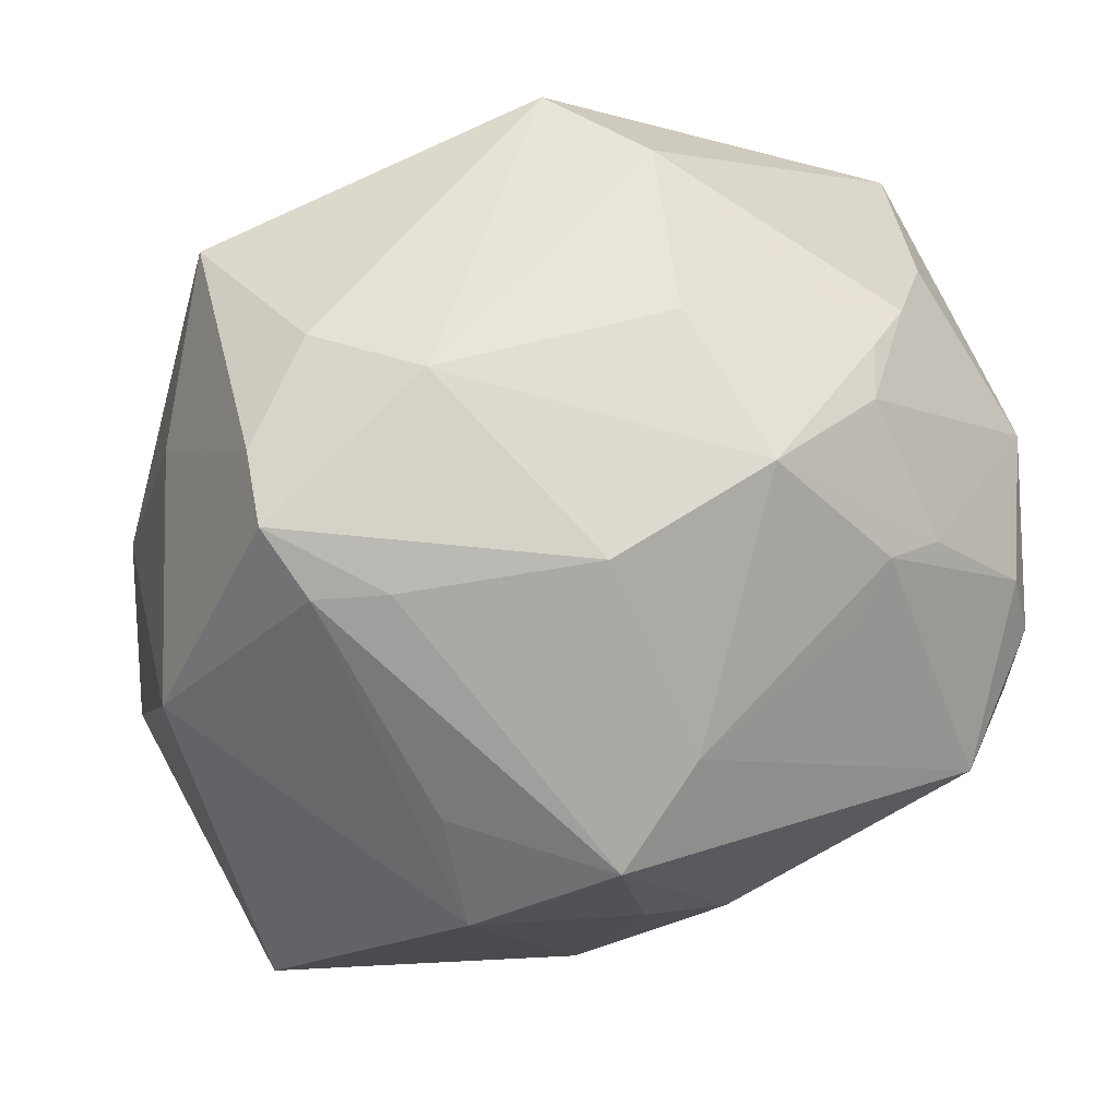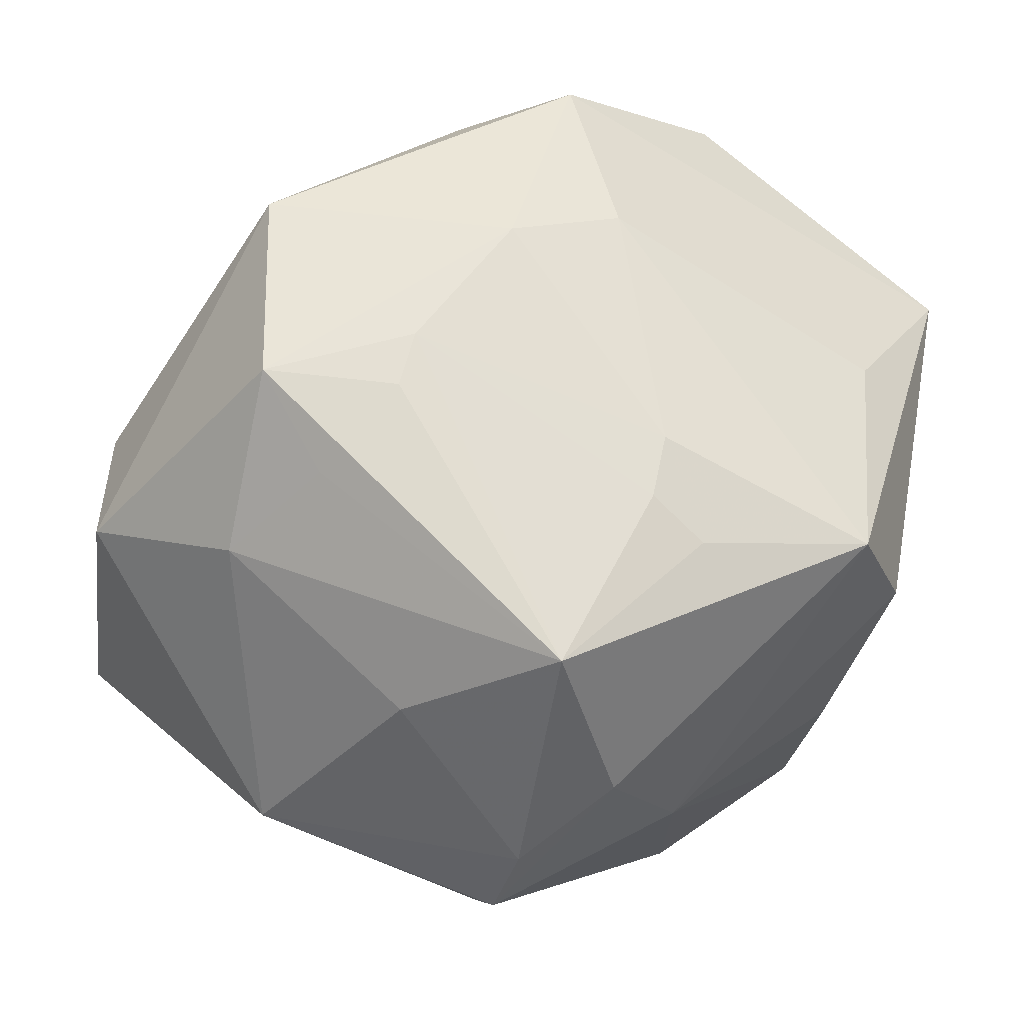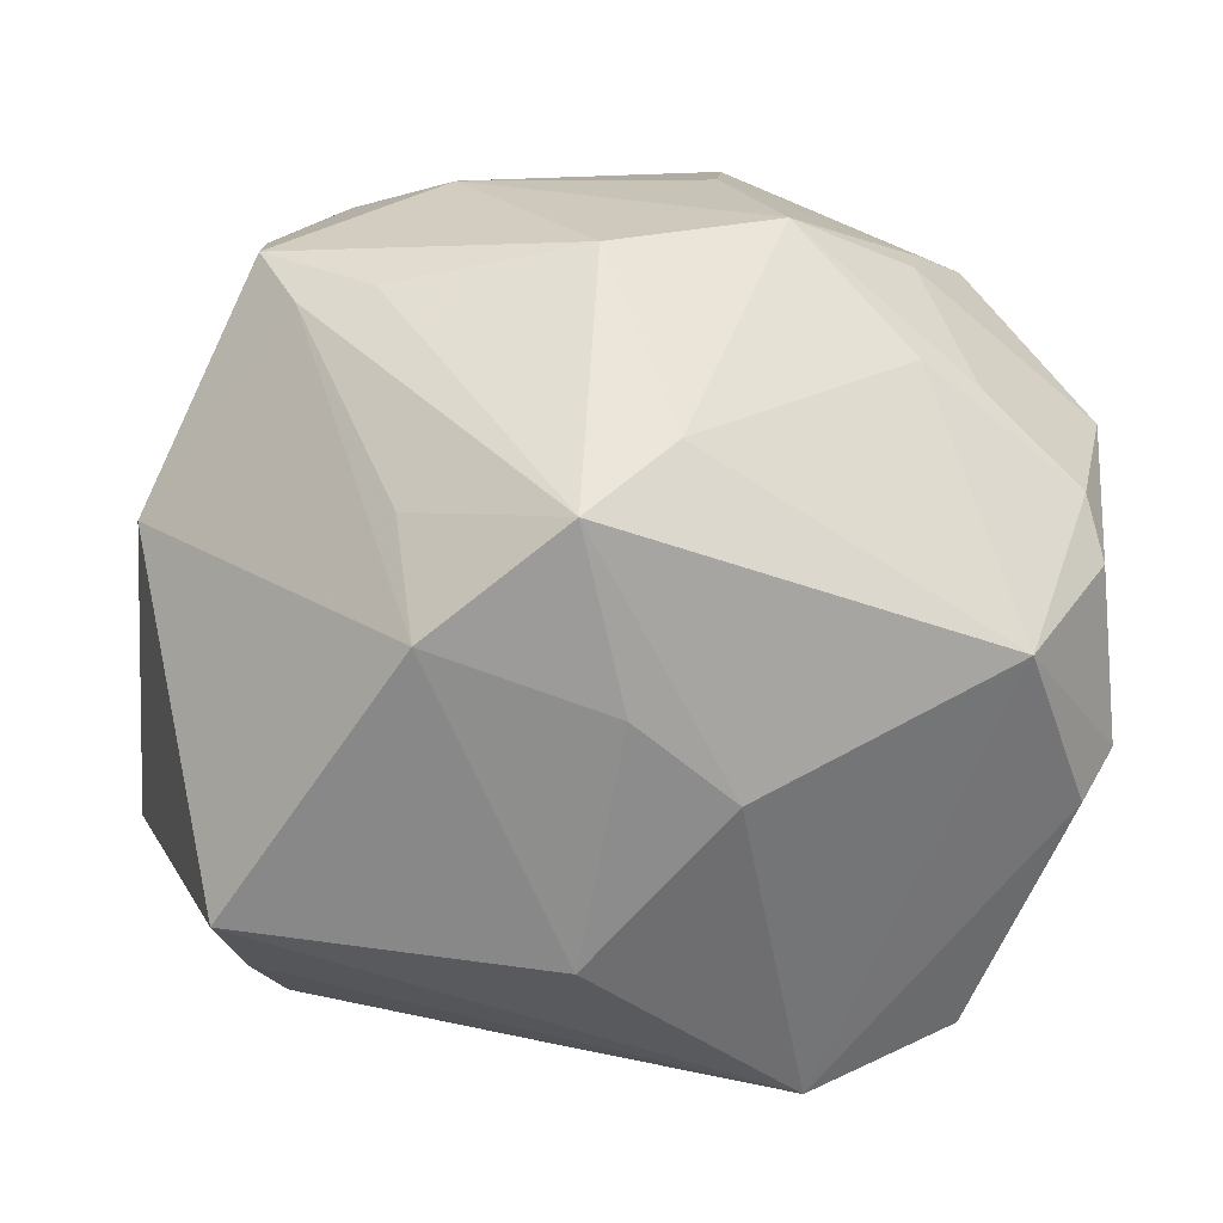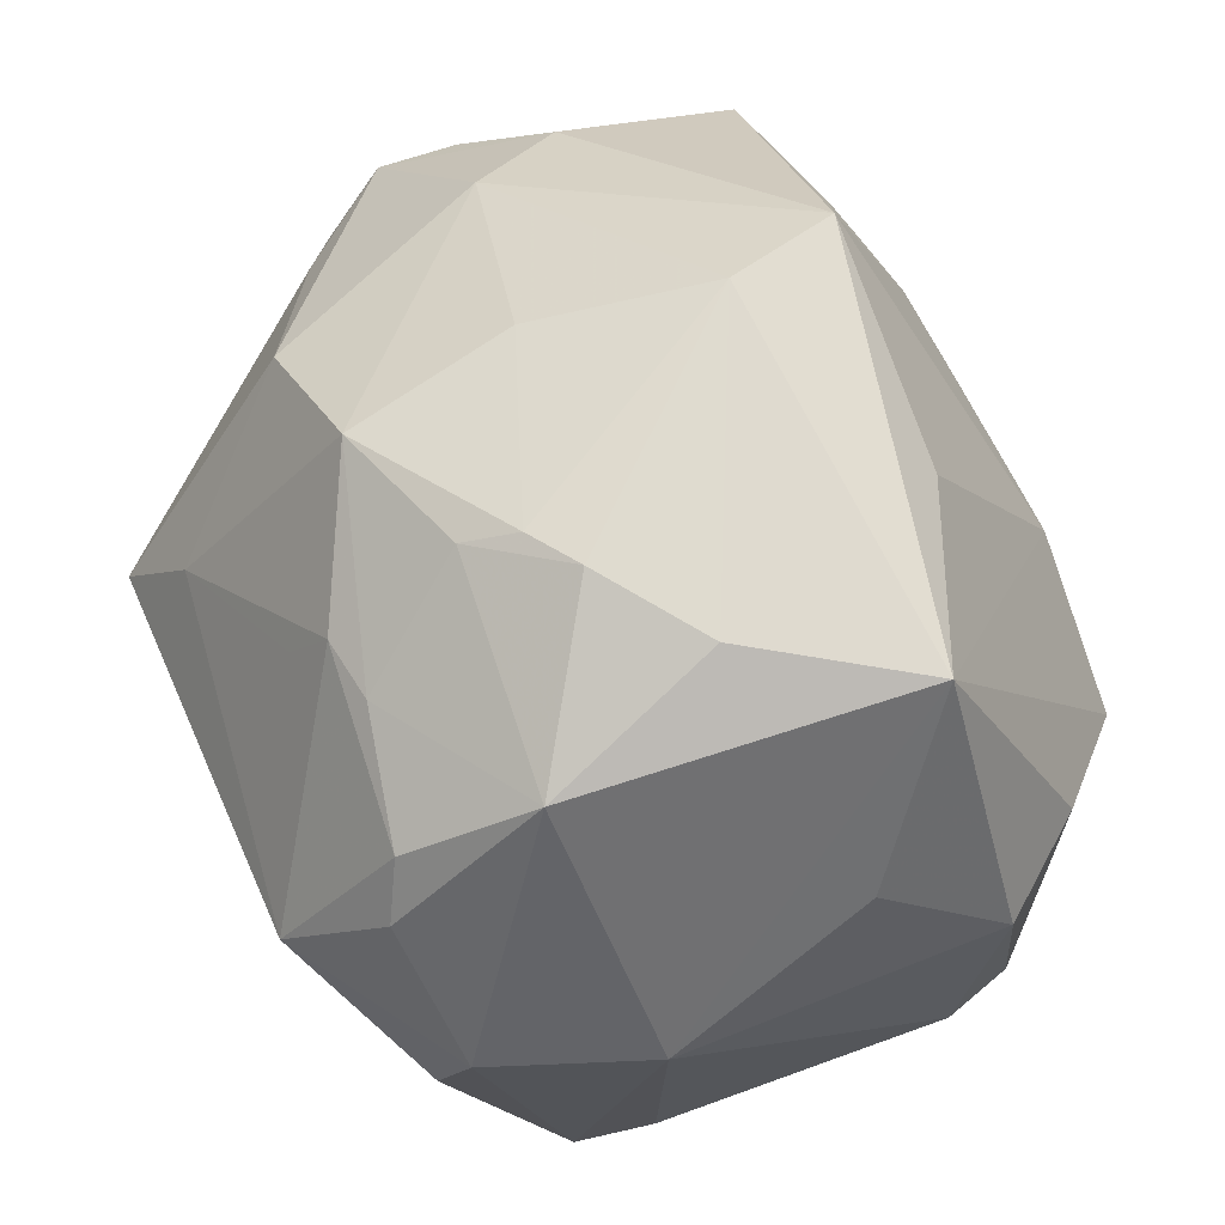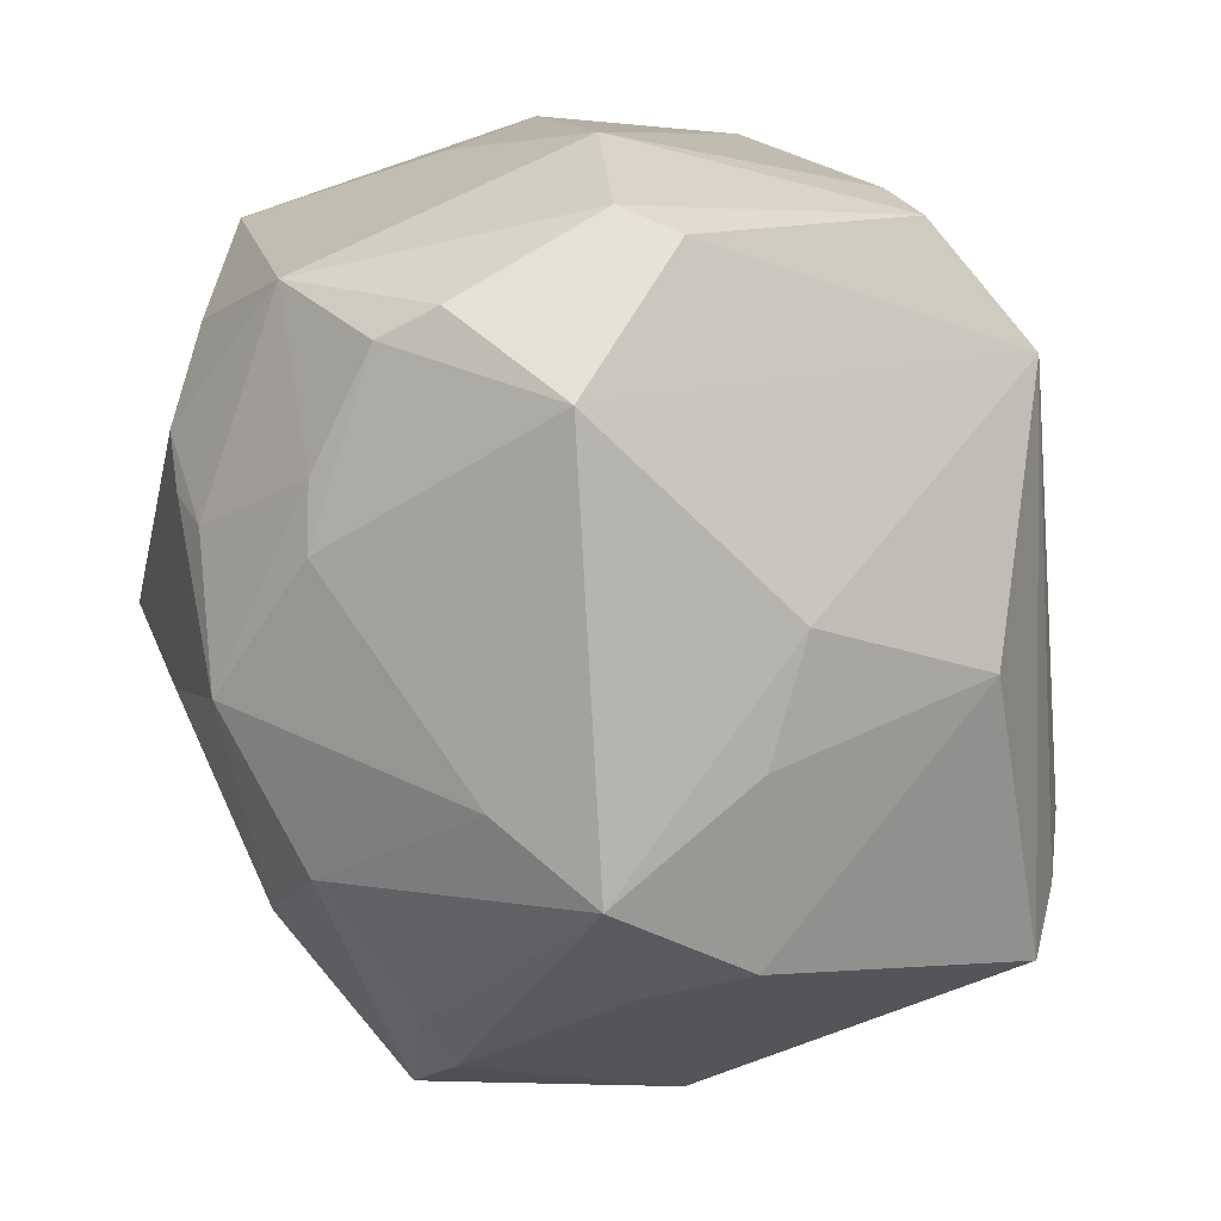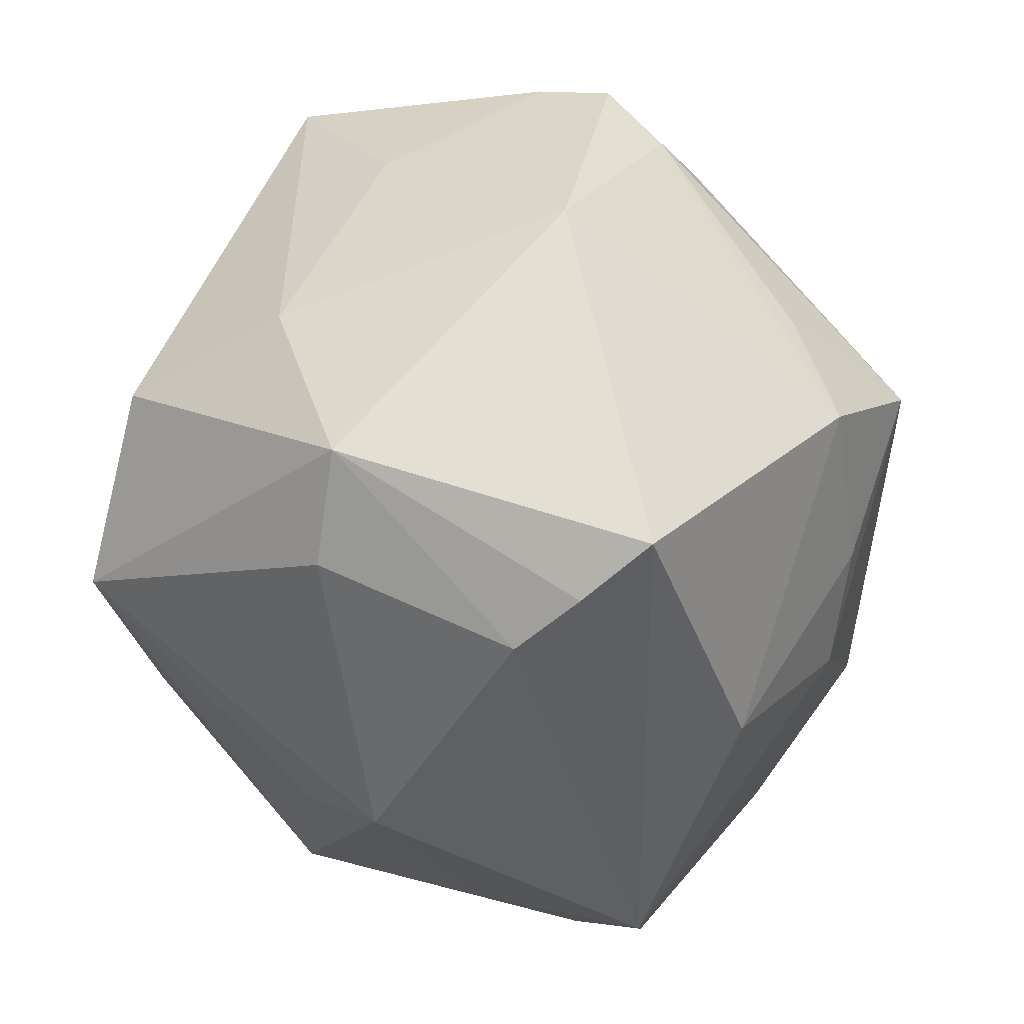
<metadata>
{"format":"obj","ext":"obj","renderer":"f3d","projection":"perspective","resolution":1024,"background":"white","views":[{"elev":45.1,"azim":158.4,"up":"+Y"},{"elev":39.8,"azim":133.7,"up":"+Z"},{"elev":-4.4,"azim":169.0,"up":"+Y"},{"elev":39.1,"azim":-104.0,"up":"+Y"},{"elev":-71.6,"azim":-72.6,"up":"+Z"},{"elev":-32.3,"azim":96.7,"up":"+Y"}]}
</metadata>
<code>
v 0.0472 0.007016 -0.01179
v 0.007759 0.02826 0.02928
v 0.03393 0.02604 -0.02136
v 0.002878 0.01994 0.03381
v -0.01659 0.01626 -0.03449
v 0.03688 -0.03335 -0.01181
v 0.03671 0.03149 -0.01579
v 0.01152 0.03699 0.02253
v 0.04077 -0.02975 -0.01928
v 0.03407 -0.003146 0.03585
v -0.003532 -0.01926 -0.03621
v 0.02655 0.0391 -0.0001604
v 0.0198 -0.01728 0.04261
v 0.03622 -0.02697 0.0146
v -0.01476 -0.04562 -0.01322
v 0.03535 0.006137 0.02841
v -0.04276 0.01744 -0.01756
v -0.0101 0.0341 -0.02763
v -0.02489 -0.03996 -0.005275
v 0.007929 0.03063 -0.03086
v -0.03375 -0.02176 0.02893
v 0.04544 -0.01947 0.01175
v -0.03577 -0.02481 0.02277
v 0.007292 -0.04165 0.01302
v 0.01298 0.03135 0.02642
v -0.02245 -0.03732 0.005719
v -0.02744 0.01878 -0.02948
v 0.027 0.02717 -0.0245
v -0.007139 0.04085 -0.0116
v -0.02903 -0.006046 -0.03885
v -0.03758 -0.01862 -0.02673
v 0.00466 0.003686 0.04189
v -0.004474 0.04606 0.01782
v 0.009204 -0.03386 -0.0263
v -0.03182 -0.03652 -0.004803
v -0.02347 0.03048 0.02197
v -0.04475 0.002234 0.01121
v 0.03255 -0.03587 -0.004784
v -0.02992 -0.02729 0.0273
v 0.01781 0.04008 -0.009767
v -0.04146 -0.0134 -0.02432
v -0.01648 -0.007613 0.04425
v -0.02995 -0.03915 -0.01247
v 0.03527 0.03383 -0.008074
v -0.0338 -0.002209 0.03372
v -0.0006512 -0.03419 0.02194
v -0.02121 0.02086 -0.03162
v 0.02636 0.005825 -0.03455
v -0.01158 0.04564 0.006264
v 0.03153 0.03607 0.0191
v -0.03874 0.00287 -0.03033
v 0.002797 0.0119 -0.04131
v 0.03963 0.02135 0.008308
v 0.02041 0.005057 0.03729
v -0.03124 0.03275 -0.01131
v 0.02525 0.007499 0.03475
v -0.04326 -0.005806 0.02493
v -0.006756 0.008473 0.03993
v -0.04507 -0.01303 -0.007266
v 0.007116 -0.01212 -0.03932
v 0.01257 0.00446 -0.046
v -0.03735 0.009529 -0.02937
v -0.02395 0.03129 -0.02062
v -0.006349 -0.01487 0.04113
v -0.03834 0.0283 -0.001597
v 0.04255 -0.0004936 0.01853
v -0.02631 0.0333 -0.01536
v -0.04358 0.02479 0.01702
v 0.02547 -0.005969 -0.03865
f 58 68 42
f 37 68 59
f 30 15 31
f 39 42 21
f 6 15 9
f 11 15 30
f 11 61 60
f 30 61 11
f 30 31 41
f 68 65 17
f 59 68 17
f 17 41 59
f 52 61 30
f 30 5 52
f 36 68 58
f 58 33 36
f 36 33 68
f 2 33 58
f 49 65 68
f 68 33 49
f 1 53 66
f 66 53 50
f 45 42 68
f 21 42 45
f 1 9 69
f 60 61 69
f 43 31 15
f 59 41 43
f 43 41 31
f 26 15 24
f 24 39 26
f 24 13 46
f 46 39 24
f 13 39 46
f 13 42 64
f 64 39 13
f 42 39 64
f 24 15 38
f 15 6 38
f 9 15 34
f 15 11 34
f 34 11 60
f 60 69 34
f 34 69 9
f 50 33 8
f 33 2 8
f 22 9 1
f 1 66 22
f 22 6 9
f 22 38 6
f 16 66 50
f 68 37 57
f 57 45 68
f 21 45 57
f 57 37 59
f 23 39 21
f 23 57 59
f 21 57 23
f 39 23 35
f 59 43 35
f 35 23 59
f 65 49 55
f 55 17 65
f 55 63 17
f 18 52 47
f 47 52 5
f 47 5 30
f 30 62 47
f 30 41 51
f 51 62 30
f 41 17 51
f 17 62 51
f 20 52 18
f 61 52 20
f 12 33 50
f 48 69 61
f 50 8 25
f 25 8 2
f 50 25 54
f 54 25 2
f 4 2 58
f 14 13 24
f 14 22 13
f 24 38 14
f 38 22 14
f 10 22 66
f 66 16 10
f 13 22 10
f 10 16 50
f 19 26 39
f 39 35 19
f 15 26 19
f 19 43 15
f 19 35 43
f 67 55 49
f 18 63 67
f 63 55 67
f 27 63 18
f 18 47 27
f 27 47 62
f 17 63 27
f 27 62 17
f 61 20 28
f 28 20 7
f 44 12 50
f 7 12 44
f 50 53 44
f 44 53 1
f 1 7 44
f 40 49 33
f 33 12 40
f 40 20 18
f 7 20 40
f 40 12 7
f 58 42 32
f 32 42 13
f 32 4 58
f 13 10 32
f 32 10 54
f 32 54 2
f 2 4 32
f 50 54 56
f 56 10 50
f 54 10 56
f 61 28 3
f 3 28 7
f 3 48 61
f 3 7 1
f 1 69 3
f 69 48 3
f 29 40 18
f 49 40 29
f 18 67 29
f 29 67 49

</code>
